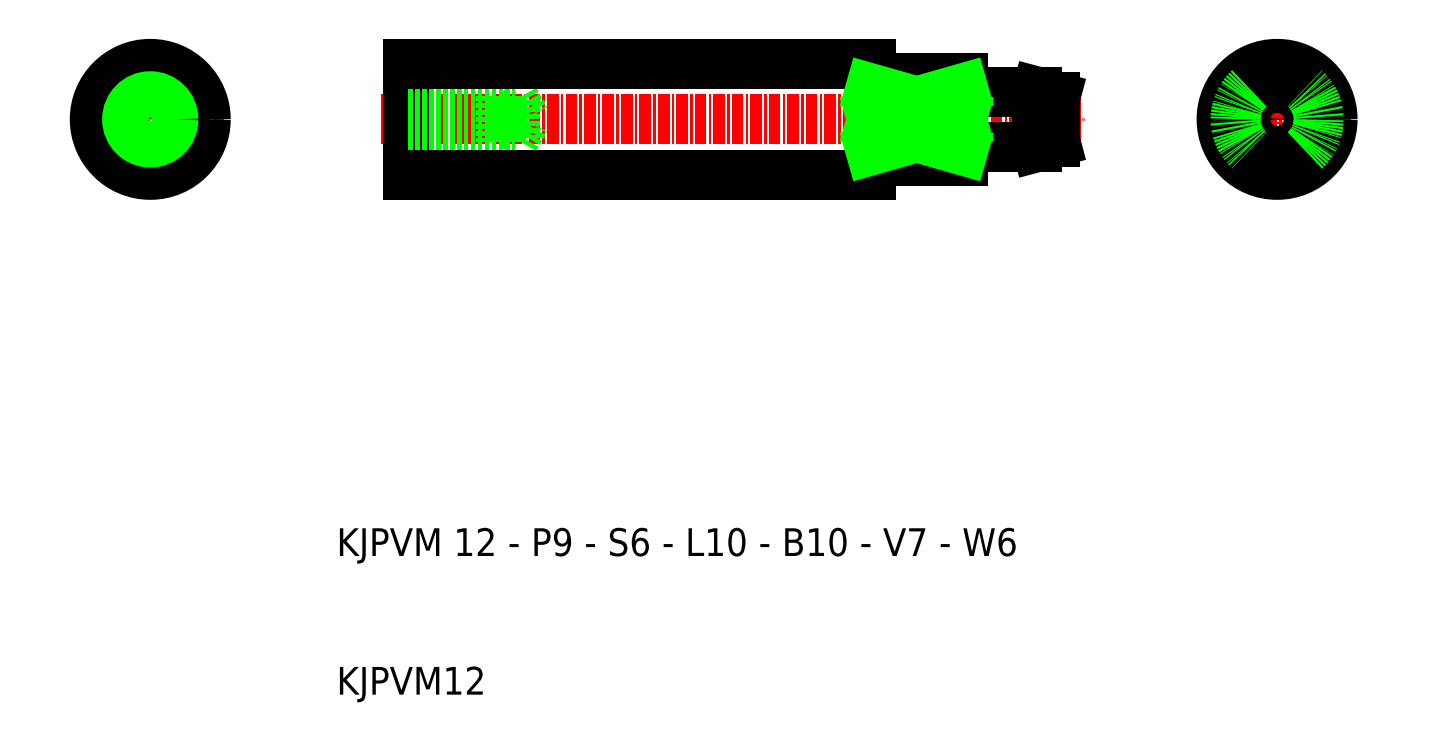
<metadata>
{"format":"dxf","ext":"dxf","renderer":"ezdxf+matplotlib","layout":"modelspace","background":"white","min_lineweight":24,"dpi":150}
</metadata>
<code>
0
SECTION
2
ENTITIES
0
TEXT
8
0
10
132.2
20
25
30
0
40
3
1
KJPVM 12 - P9 - S6 - L10 - B10 - V7 - W6
0
TEXT
8
0
10
132.2
20
10
30
0
40
3
1
KJPVM12
0
LINE
8
CENTER
10
234
20
64.24
30
0
11
234
21
80.24
31
0
0
LINE
8
CENTER
10
242
20
72.24
30
0
11
226
21
72.24
31
0
0
LINE
8
CENTER
10
137
20
72.24
30
0
11
213
21
72.24
31
0
0
LINE
8
0
10
151.5
20
74.3
30
0
11
152.7
21
72.24
31
0
0
LINE
8
0
10
151.5
20
74.3
30
0
11
151.5
21
70.17
31
0
0
LINE
8
0
10
150
20
74.74
30
0
11
150
21
69.74
31
0
0
LINE
8
0
10
140
20
78.24
30
0
11
140
21
72.24
31
0
0
LINE
8
0
10
140
20
66.24
30
0
11
140
21
72.24
31
0
0
LINE
8
0
10
140
20
70.17
30
0
11
151.5
21
70.17
31
0
0
LINE
8
0
10
150
20
69.74
30
0
11
150.7
21
70.12
31
0
0
LINE
8
0
10
140
20
69.74
30
0
11
150
21
69.74
31
0
0
LINE
8
0
10
151.5
20
70.17
30
0
11
152.7
21
72.24
31
0
0
LINE
8
0
10
140
20
74.3
30
0
11
151.5
21
74.3
31
0
0
LINE
8
0
10
150
20
74.74
30
0
11
150.7
21
74.36
31
0
0
LINE
8
0
10
140
20
74.74
30
0
11
150
21
74.74
31
0
0
LINE
8
0
10
210
20
74.7
30
0
11
210
21
72.24
31
0
0
LINE
8
0
10
208
20
75.24
30
0
11
208
21
69.24
31
0
0
LINE
8
0
10
200
20
75.24
30
0
11
200
21
72.24
31
0
0
LINE
8
0
10
190
20
78.24
30
0
11
190
21
66.24
31
0
0
LINE
8
0
10
190
20
67.74
30
0
11
200
21
67.74
31
0
0
LINE
8
0
10
210
20
69.77
30
0
11
210
21
72.24
31
0
0
LINE
8
0
10
208
20
69.24
30
0
11
210
21
69.77
31
0
0
LINE
8
0
10
200
20
67.74
30
0
11
200
21
72.24
31
0
0
LINE
8
0
10
200
20
69.24
30
0
11
200
21
72.24
31
0
0
LINE
8
0
10
200
20
69.24
30
0
11
208
21
69.24
31
0
0
LINE
8
0
10
190
20
76.74
30
0
11
200
21
76.74
31
0
0
LINE
8
0
10
208
20
75.24
30
0
11
210
21
74.7
31
0
0
LINE
8
0
10
200
20
76.74
30
0
11
200
21
72.24
31
0
0
LINE
8
0
10
200
20
75.24
30
0
11
208
21
75.24
31
0
0
CIRCLE
8
0
10
234
20
72.24
30
0
40
1.464
0
CIRCLE
8
0
10
234
20
72.24
30
0
40
2
0
LINE
8
0
10
190
20
78.24
30
0
11
140
21
78.24
31
0
0
LINE
8
0
10
190
20
66.24
30
0
11
140
21
66.24
31
0
0
CIRCLE
8
0
10
234
20
72.24
30
0
40
6
0
ARC
8
0
10
234
20
72.24
30
0
40
4.5
50
48.19
51
131.8
0
ARC
8
0
10
234
20
72.24
30
0
40
4.5
50
228.2
51
311.8
0
ARC
8
0
10
234
20
72.24
30
0
40
3.5
50
171.8
51
188.2
0
ARC
8
0
10
234
20
72.24
30
0
40
3.5
50
351.8
51
8.213
0
LINE
8
0
10
237
20
75.59
30
0
11
237.4
21
72.74
31
0
0
LINE
8
0
10
237.4
20
71.74
30
0
11
237
21
68.88
31
0
0
LINE
8
0
10
231
20
75.59
30
0
11
230.5
21
72.74
31
0
0
LINE
8
0
10
230.5
20
71.74
30
0
11
231
21
68.88
31
0
0
ARC
8
0
10
234
20
72.24
30
0
40
4.5
50
131.8
51
228.2
0
ARC
8
0
10
234
20
72.24
30
0
40
4.5
50
311.8
51
48.19
0
LINE
8
CENTER
10
112.1
20
64.24
30
0
11
112.1
21
80.24
31
0
0
LINE
8
CENTER
10
120.1
20
72.24
30
0
11
104.1
21
72.24
31
0
0
CIRCLE
8
0
10
112.1
20
72.24
30
0
40
6
0
CIRCLE
8
0
10
112.1
20
72.24
30
0
40
2.067
0
CIRCLE
8
0
10
112.1
20
72.24
30
0
40
2.5
0
LINE
8
0
10
200
20
75.59
30
0
11
190
21
75.59
31
0
0
LINE
8
0
10
200
20
68.88
30
0
11
190
21
68.88
31
0
0
LINE
8
0
10
200
20
72.74
30
0
11
190
21
72.74
31
0
0
LINE
8
0
10
200
20
71.74
30
0
11
190
21
71.74
31
0
0
LINE
8
0
10
190
20
71.74
30
0
11
200
21
68.88
31
0
0
LINE
8
0
10
200
20
71.74
30
0
11
190
21
68.88
31
0
0
LINE
8
0
10
200
20
72.74
30
0
11
190
21
75.59
31
0
0
LINE
8
0
10
200
20
75.59
30
0
11
190
21
72.74
31
0
0
ENDSEC
0
EOF

</code>
